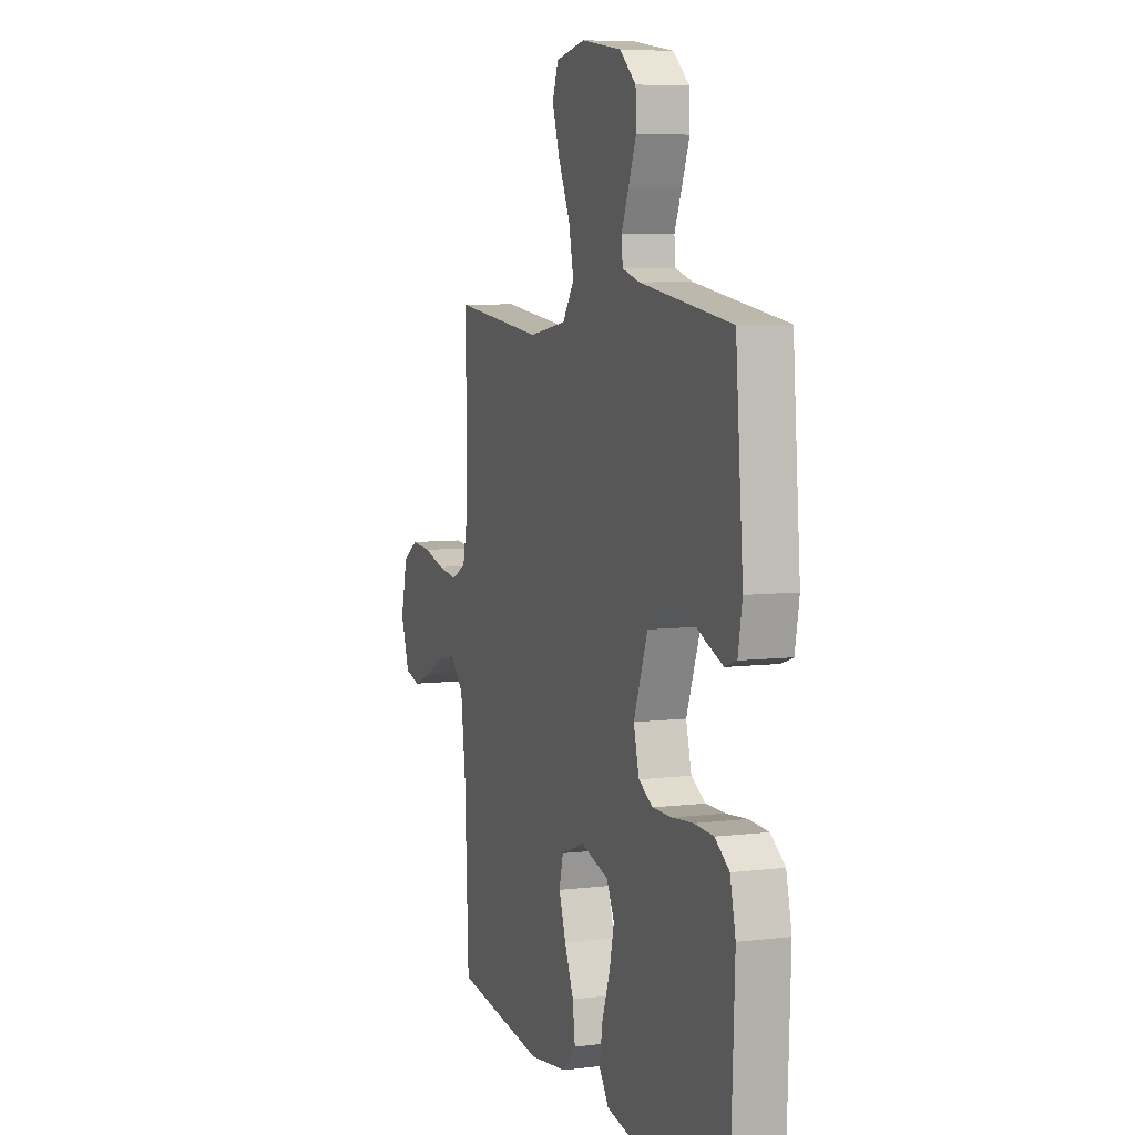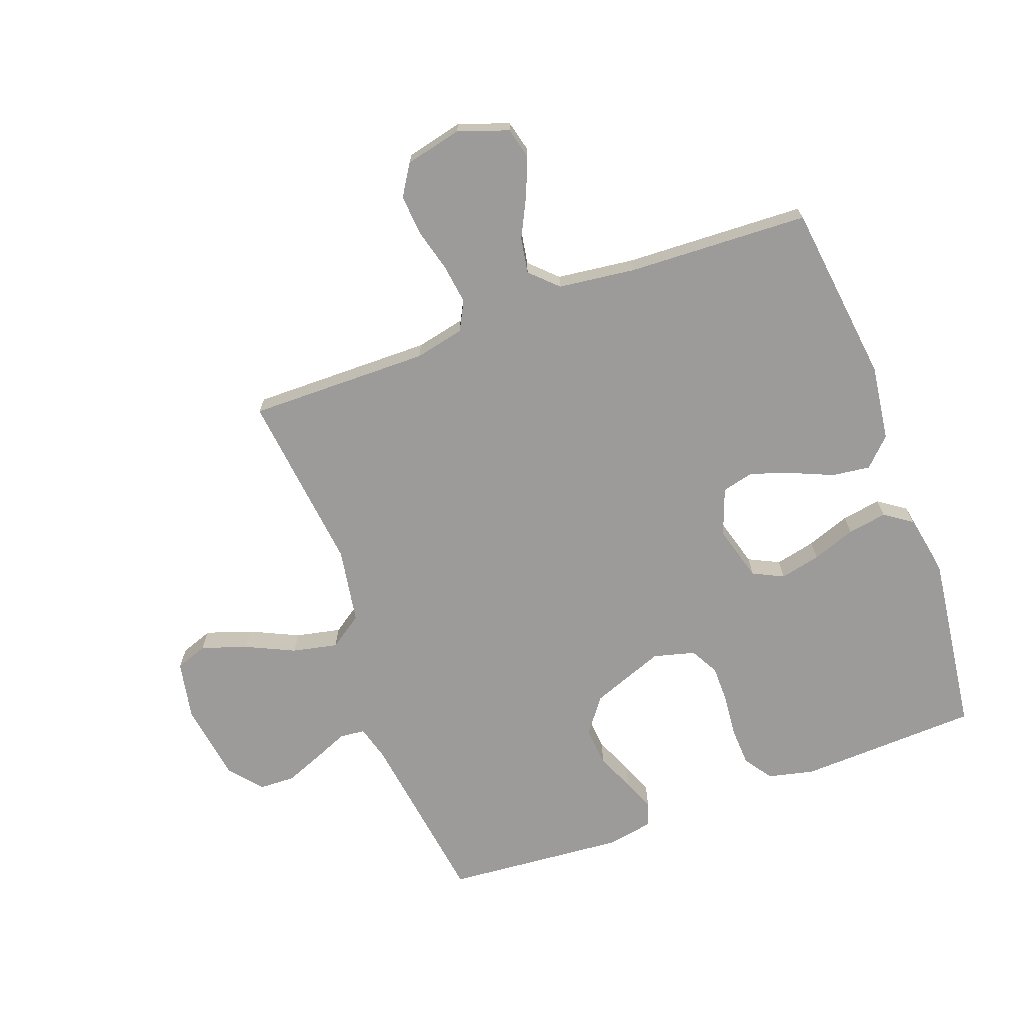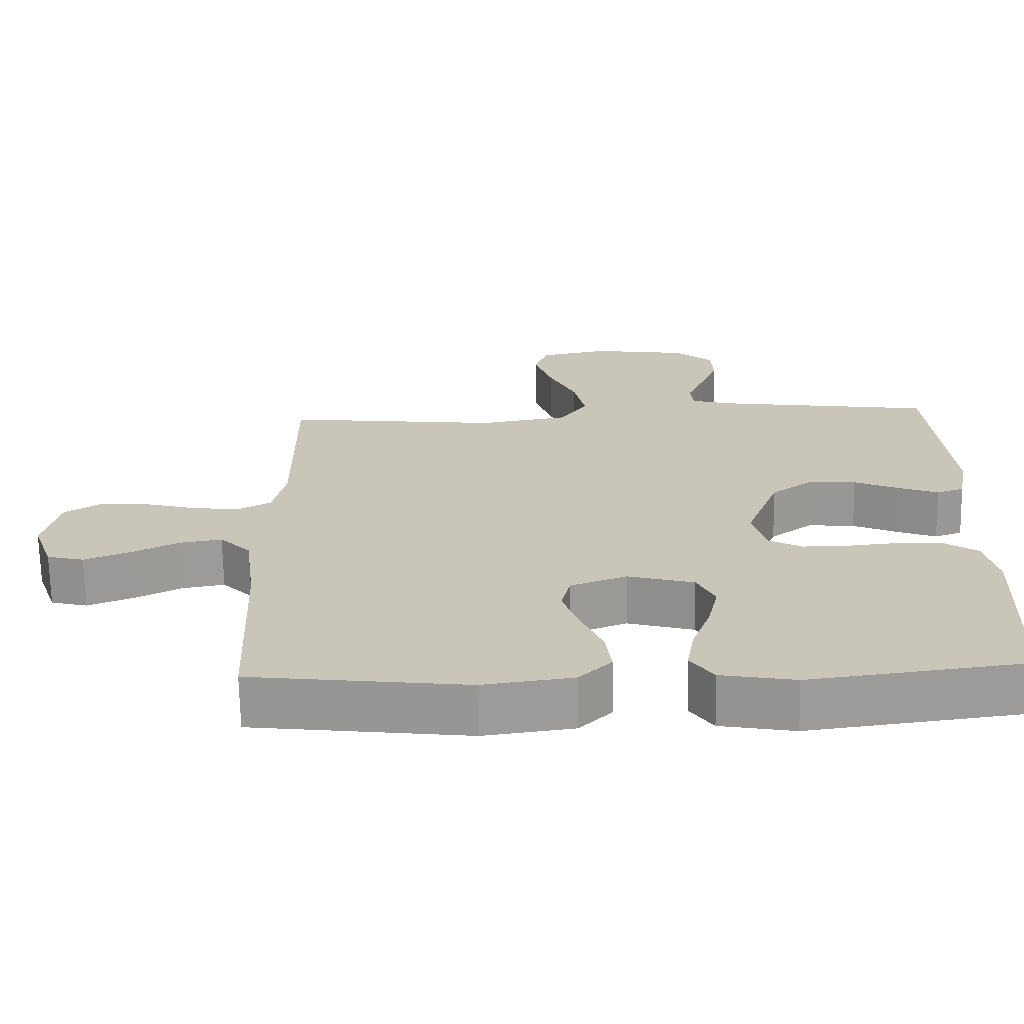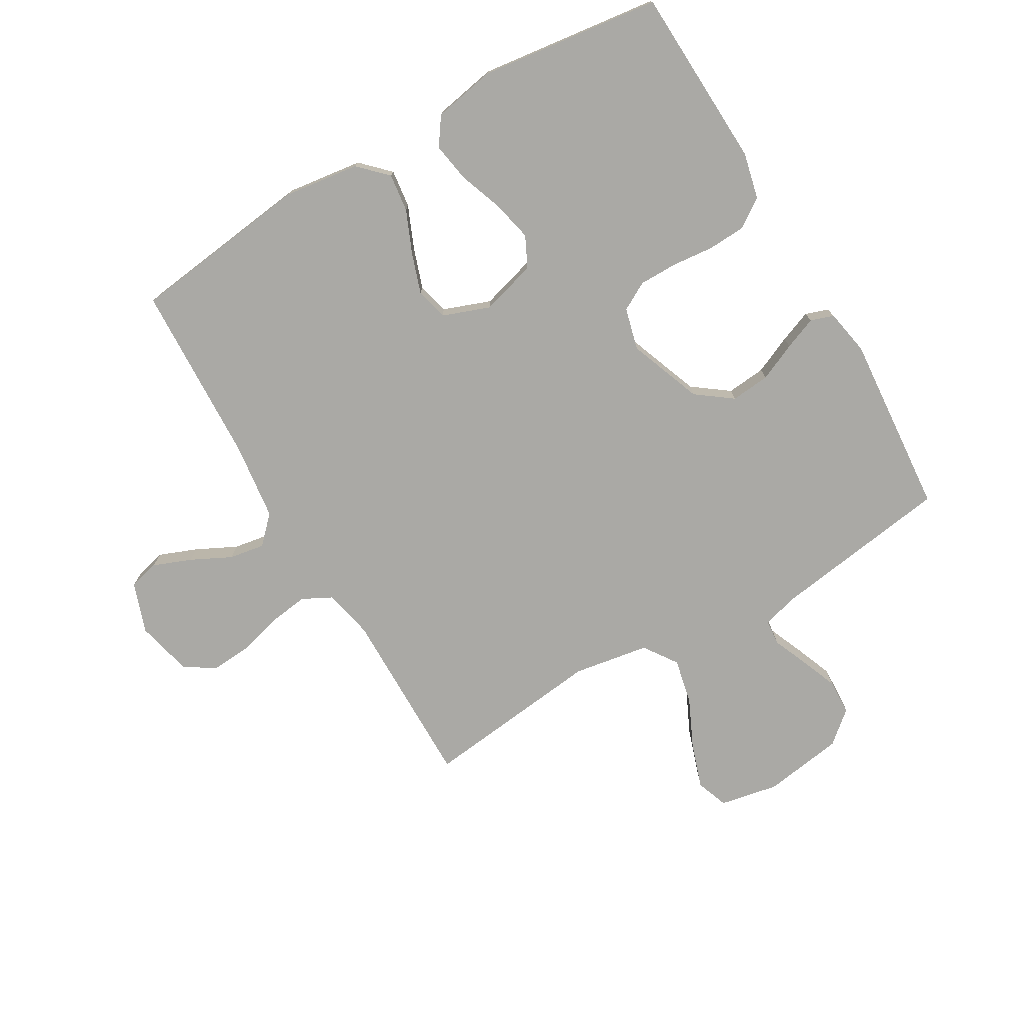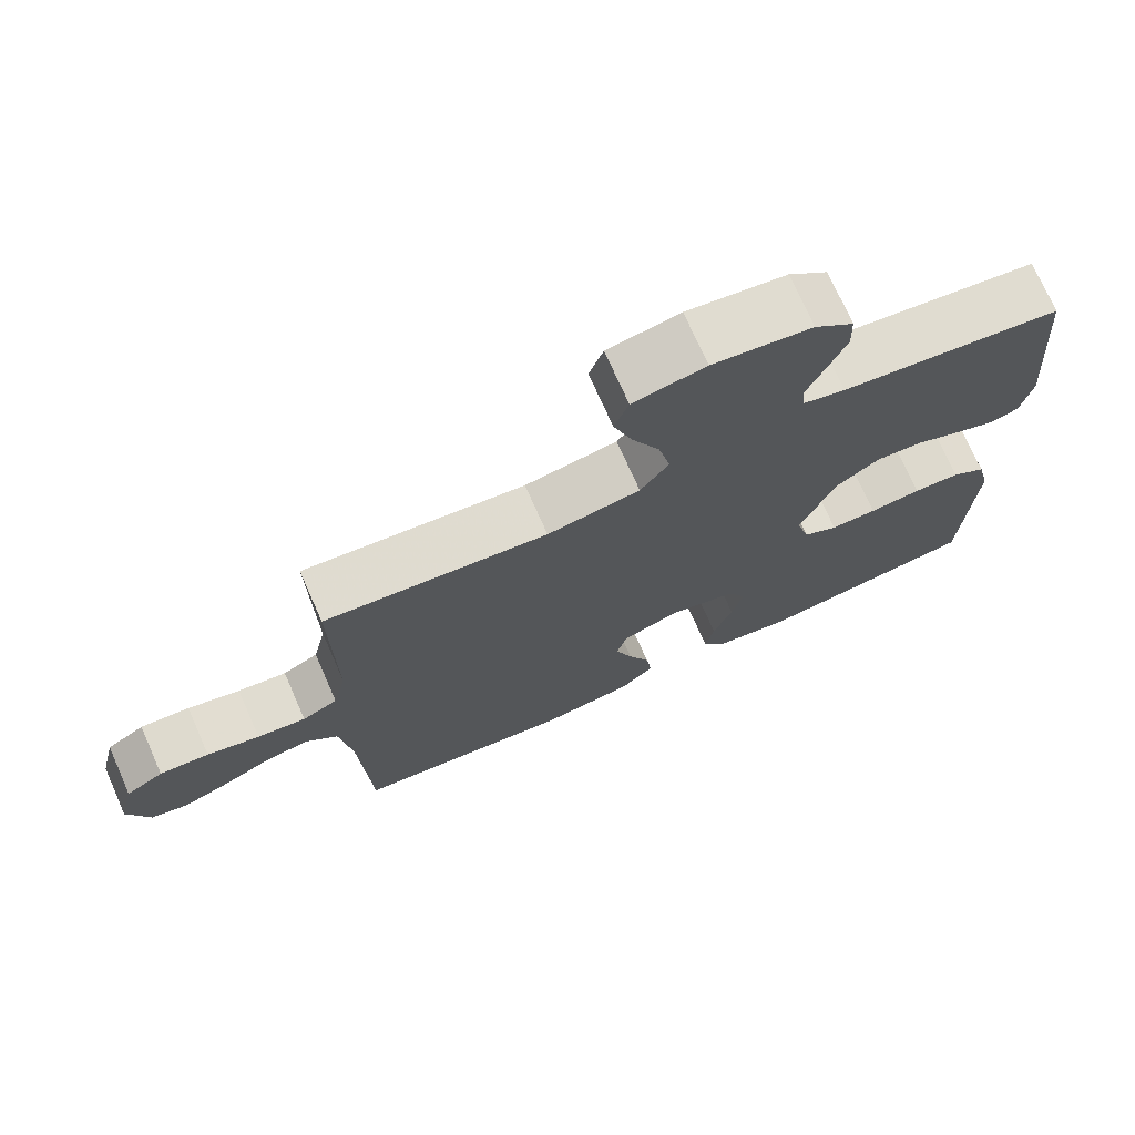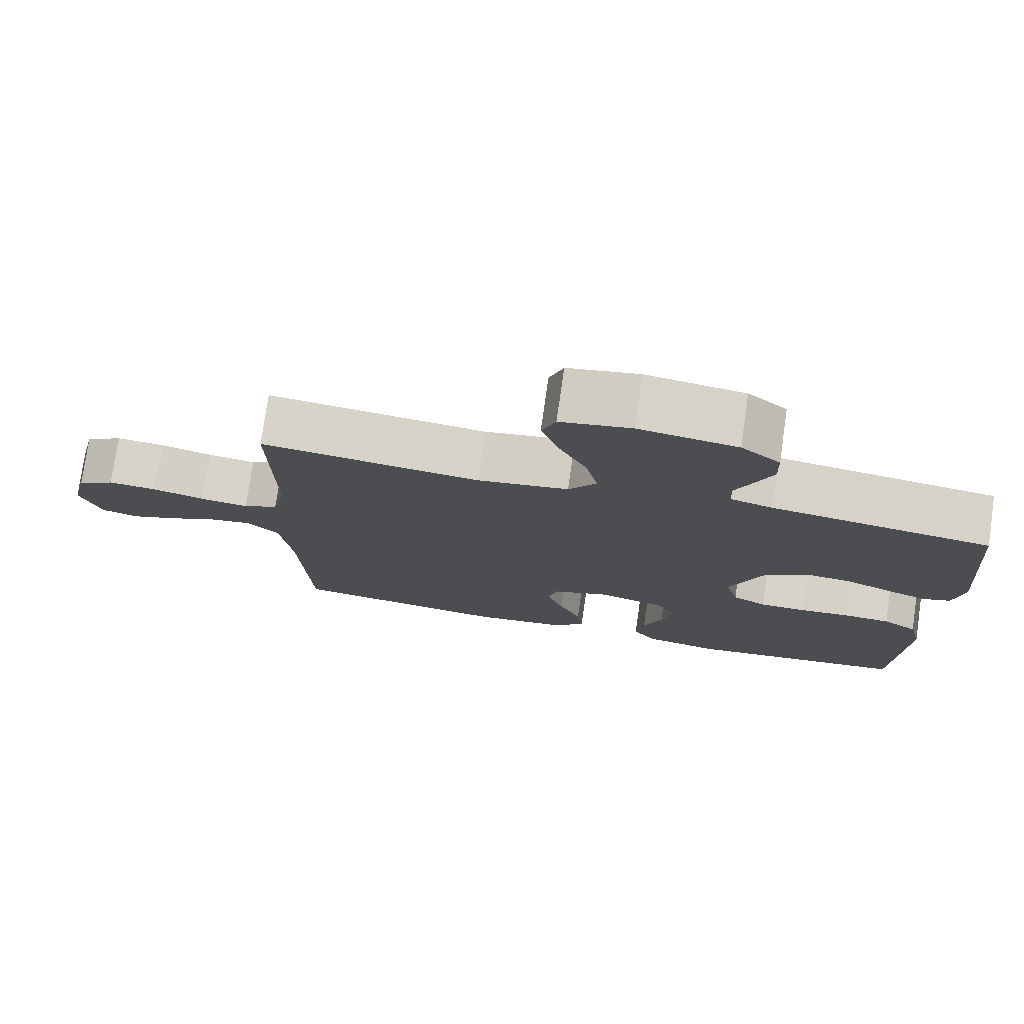
<metadata>
{"format":"obj","ext":"obj","renderer":"f3d","projection":"perspective","resolution":1024,"background":"white","views":[{"elev":6.8,"azim":-109.6,"up":"+Z"},{"elev":-69.7,"azim":110.2,"up":"+Y"},{"elev":-69.1,"azim":-178.9,"up":"+Z"},{"elev":-75.4,"azim":-149.6,"up":"+Y"},{"elev":73.6,"azim":156.1,"up":"+Z"},{"elev":76.8,"azim":-171.8,"up":"+Z"}]}
</metadata>
<code>
v 0.5 0.07 0.5
v 0.497 0.07 0.2
v 0.515 0.07 0.118
v 0.563 0.07 0.093
v 0.629 0.07 0.102
v 0.7 0.07 0.121
v 0.767 0.07 0.126
v 0.818 0.07 0.094
v 0.84 0.07 0
v 0.811 0.07 -0.083
v 0.76 0.07 -0.096
v 0.697 0.07 -0.071
v 0.631 0.07 -0.038
v 0.572 0.07 -0.028
v 0.529 0.07 -0.072
v 0.513 0.07 -0.2
v 0.5 0.07 -0.5
v 0.2 0.07 -0.537
v 0.075 0.07 -0.52
v 0.03 0.07 -0.475
v 0.038 0.07 -0.412
v 0.068 0.07 -0.342
v 0.091 0.07 -0.275
v 0.078 0.07 -0.222
v 0 0.07 -0.193
v -0.092 0.07 -0.219
v -0.117 0.07 -0.27
v -0.102 0.07 -0.337
v -0.076 0.07 -0.409
v -0.065 0.07 -0.474
v -0.097 0.07 -0.52
v -0.2 0.07 -0.539
v -0.5 0.07 -0.5
v -0.512 0.07 -0.2
v -0.494 0.07 -0.123
v -0.447 0.07 -0.091
v -0.384 0.07 -0.088
v -0.314 0.07 -0.095
v -0.251 0.07 -0.095
v -0.204 0.07 -0.069
v -0.186 0.07 0
v -0.232 0.07 0.122
v -0.291 0.07 0.166
v -0.356 0.07 0.16
v -0.419 0.07 0.132
v -0.473 0.07 0.111
v -0.511 0.07 0.124
v -0.525 0.07 0.2
v -0.5 0.07 0.5
v -0.2 0.07 0.543
v -0.143 0.07 0.559
v -0.139 0.07 0.601
v -0.163 0.07 0.658
v -0.188 0.07 0.721
v -0.186 0.07 0.78
v -0.133 0.07 0.825
v 0 0.07 0.845
v 0.097 0.07 0.826
v 0.116 0.07 0.773
v 0.091 0.07 0.698
v 0.053 0.07 0.617
v 0.037 0.07 0.542
v 0.075 0.07 0.487
v 0.2 0.07 0.466
v 0.5 0 0.5
v 0.497 0 0.2
v 0.515 0 0.118
v 0.563 0 0.093
v 0.629 0 0.102
v 0.7 0 0.121
v 0.767 0 0.126
v 0.818 0 0.094
v 0.84 0 0
v 0.811 0 -0.083
v 0.76 0 -0.096
v 0.697 0 -0.071
v 0.631 0 -0.038
v 0.572 0 -0.028
v 0.529 0 -0.072
v 0.513 0 -0.2
v 0.5 0 -0.5
v 0.2 0 -0.537
v 0.075 0 -0.52
v 0.03 0 -0.475
v 0.038 0 -0.412
v 0.068 0 -0.342
v 0.091 0 -0.275
v 0.078 0 -0.222
v 0 0 -0.193
v -0.092 0 -0.219
v -0.117 0 -0.27
v -0.102 0 -0.337
v -0.076 0 -0.409
v -0.065 0 -0.474
v -0.097 0 -0.52
v -0.2 0 -0.539
v -0.5 0 -0.5
v -0.512 0 -0.2
v -0.494 0 -0.123
v -0.447 0 -0.091
v -0.384 0 -0.088
v -0.314 0 -0.095
v -0.251 0 -0.095
v -0.204 0 -0.069
v -0.186 0 0
v -0.232 0 0.122
v -0.291 0 0.166
v -0.356 0 0.16
v -0.419 0 0.132
v -0.473 0 0.111
v -0.511 0 0.124
v -0.525 0 0.2
v -0.5 0 0.5
v -0.2 0 0.543
v -0.143 0 0.559
v -0.139 0 0.601
v -0.163 0 0.658
v -0.188 0 0.721
v -0.186 0 0.78
v -0.133 0 0.825
v 0 0 0.845
v 0.097 0 0.826
v 0.116 0 0.773
v 0.091 0 0.698
v 0.053 0 0.617
v 0.037 0 0.542
v 0.075 0 0.487
v 0.2 0 0.466
f 59 60 61
f 58 59 61
f 57 58 61
f 56 57 61
f 55 56 61
f 54 55 61
f 53 54 61
f 52 53 61
f 51 52 61 62
f 50 51 62 63
f 49 50 63
f 48 49 63
f 47 48 63
f 46 47 63
f 45 46 63
f 44 45 63
f 36 37 38
f 35 36 38
f 34 35 38
f 33 34 38
f 32 33 38
f 31 32 38
f 30 31 38
f 29 30 38
f 28 29 38
f 27 28 38 39
f 26 27 39 40
f 20 21 22
f 19 20 22
f 18 19 22
f 17 18 22
f 16 17 22
f 15 16 22 23
f 14 15 23 24
f 11 12 13
f 10 11 13
f 9 10 13
f 8 9 13
f 7 8 13
f 6 7 13
f 5 6 13
f 4 5 13 14
f 14 24 25
f 4 14 25
f 3 4 25
f 64 1 2
f 43 44 63 64
f 64 2 3
f 43 64 3
f 42 43 3
f 3 25 26
f 42 3 26
f 41 42 26
f 26 40 41
f 125 124 123
f 125 123 122
f 125 122 121
f 125 121 120
f 125 120 119
f 125 119 118
f 125 118 117
f 125 117 116
f 126 125 116 115
f 127 126 115 114
f 127 114 113
f 127 113 112
f 127 112 111
f 127 111 110
f 127 110 109
f 127 109 108
f 102 101 100
f 102 100 99
f 102 99 98
f 102 98 97
f 102 97 96
f 102 96 95
f 102 95 94
f 102 94 93
f 102 93 92
f 103 102 92 91
f 104 103 91 90
f 86 85 84
f 86 84 83
f 86 83 82
f 86 82 81
f 86 81 80
f 87 86 80 79
f 88 87 79 78
f 77 76 75
f 77 75 74
f 77 74 73
f 77 73 72
f 77 72 71
f 77 71 70
f 77 70 69
f 78 77 69 68
f 89 88 78
f 89 78 68
f 89 68 67
f 66 65 128
f 128 127 108 107
f 67 66 128
f 67 128 107
f 67 107 106
f 90 89 67
f 90 67 106
f 90 106 105
f 105 104 90
f 1 65 66 2
f 2 66 67 3
f 3 67 68 4
f 4 68 69 5
f 5 69 70 6
f 6 70 71 7
f 7 71 72 8
f 8 72 73 9
f 9 73 74 10
f 10 74 75 11
f 11 75 76 12
f 12 76 77 13
f 13 77 78 14
f 14 78 79 15
f 15 79 80 16
f 16 80 81 17
f 17 81 82 18
f 18 82 83 19
f 19 83 84 20
f 20 84 85 21
f 21 85 86 22
f 22 86 87 23
f 23 87 88 24
f 24 88 89 25
f 25 89 90 26
f 26 90 91 27
f 27 91 92 28
f 28 92 93 29
f 29 93 94 30
f 30 94 95 31
f 31 95 96 32
f 32 96 97 33
f 33 97 98 34
f 34 98 99 35
f 35 99 100 36
f 36 100 101 37
f 37 101 102 38
f 38 102 103 39
f 39 103 104 40
f 40 104 105 41
f 41 105 106 42
f 42 106 107 43
f 43 107 108 44
f 44 108 109 45
f 45 109 110 46
f 46 110 111 47
f 47 111 112 48
f 48 112 113 49
f 49 113 114 50
f 50 114 115 51
f 51 115 116 52
f 52 116 117 53
f 53 117 118 54
f 54 118 119 55
f 55 119 120 56
f 56 120 121 57
f 57 121 122 58
f 58 122 123 59
f 59 123 124 60
f 60 124 125 61
f 61 125 126 62
f 62 126 127 63
f 63 127 128 64
f 64 128 65 1

</code>
